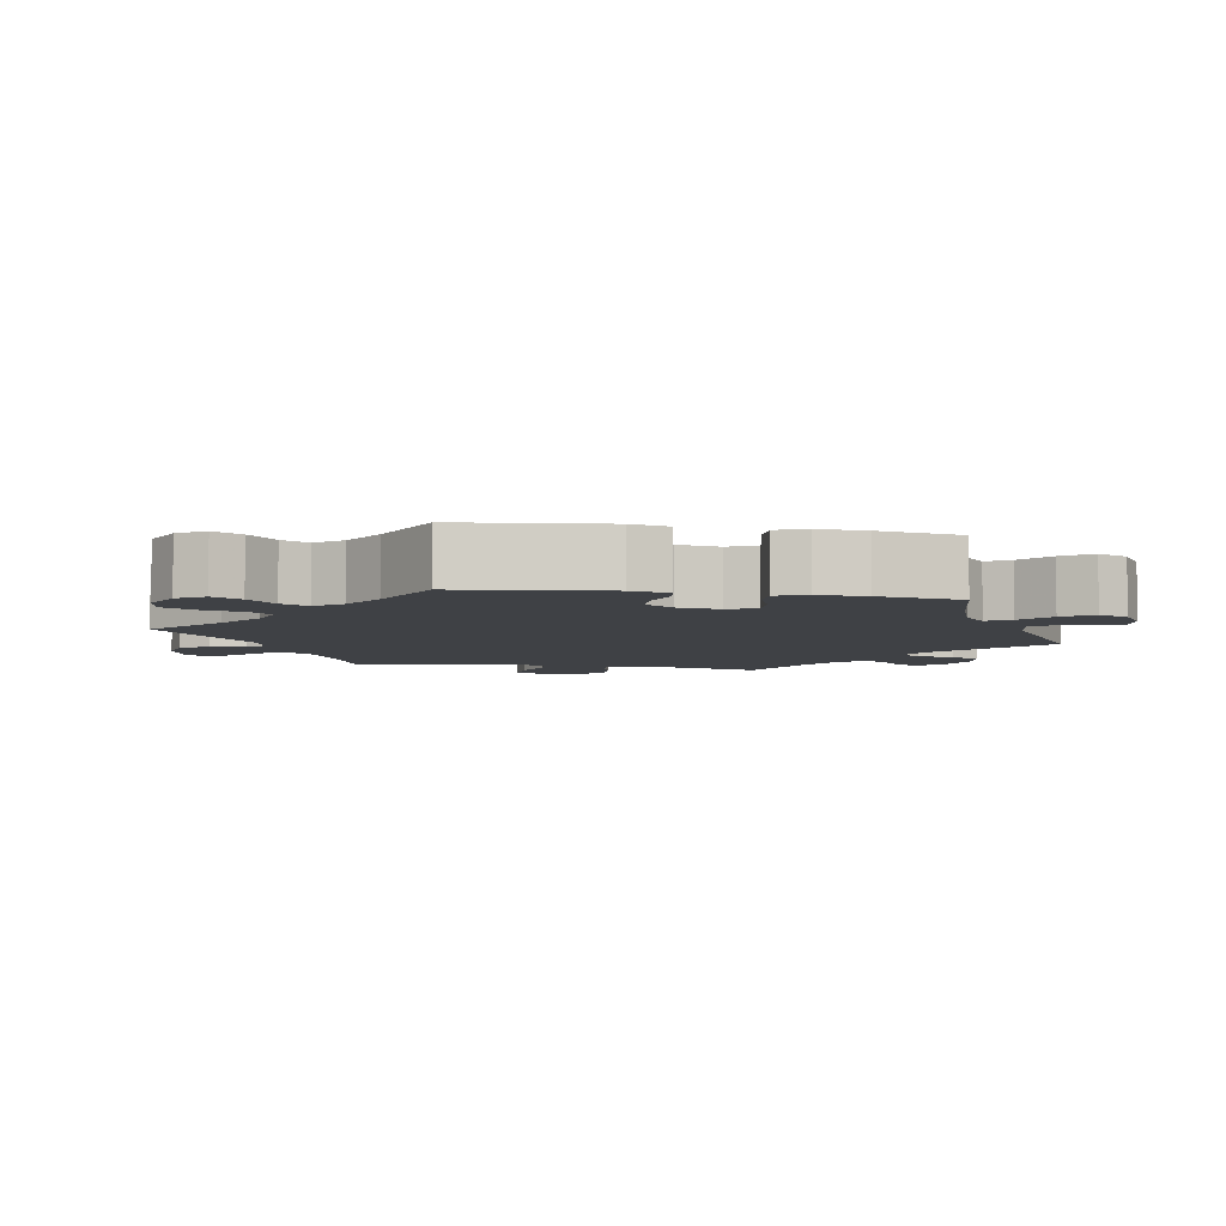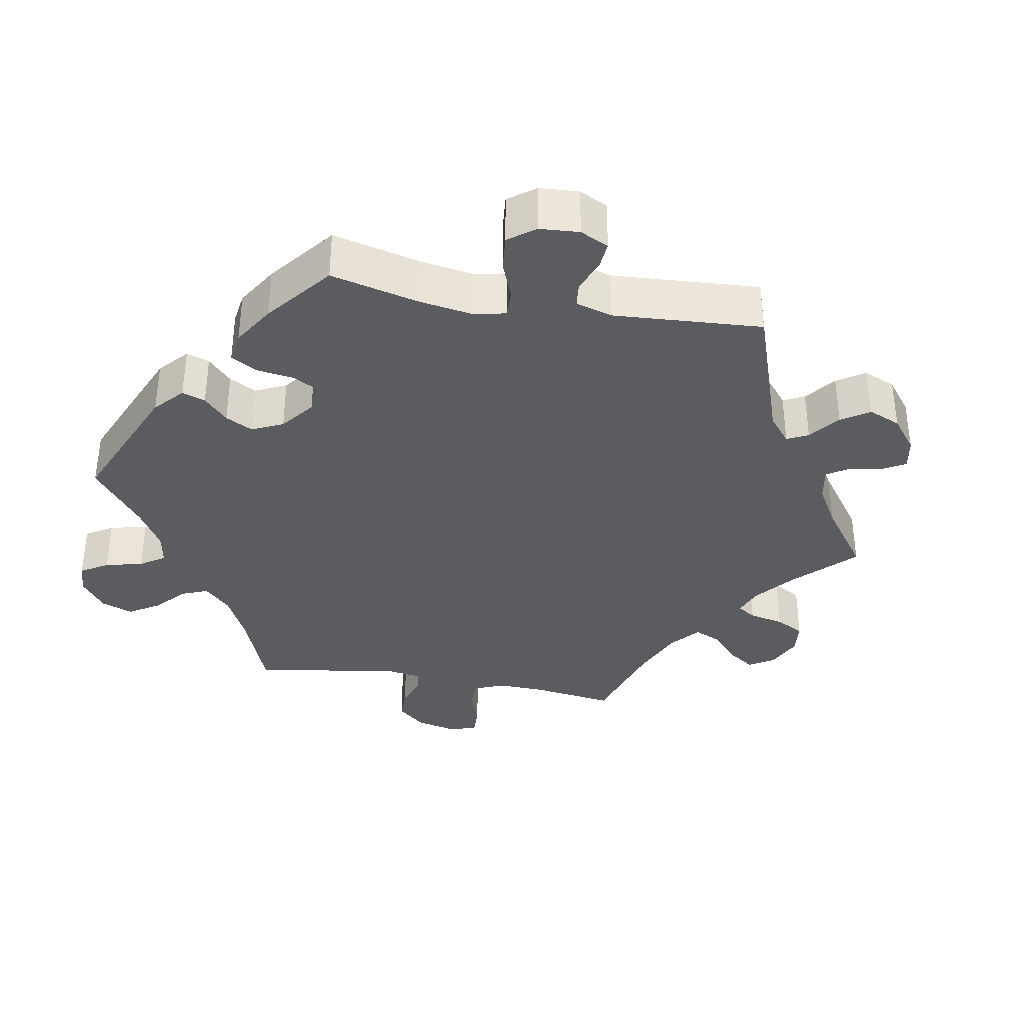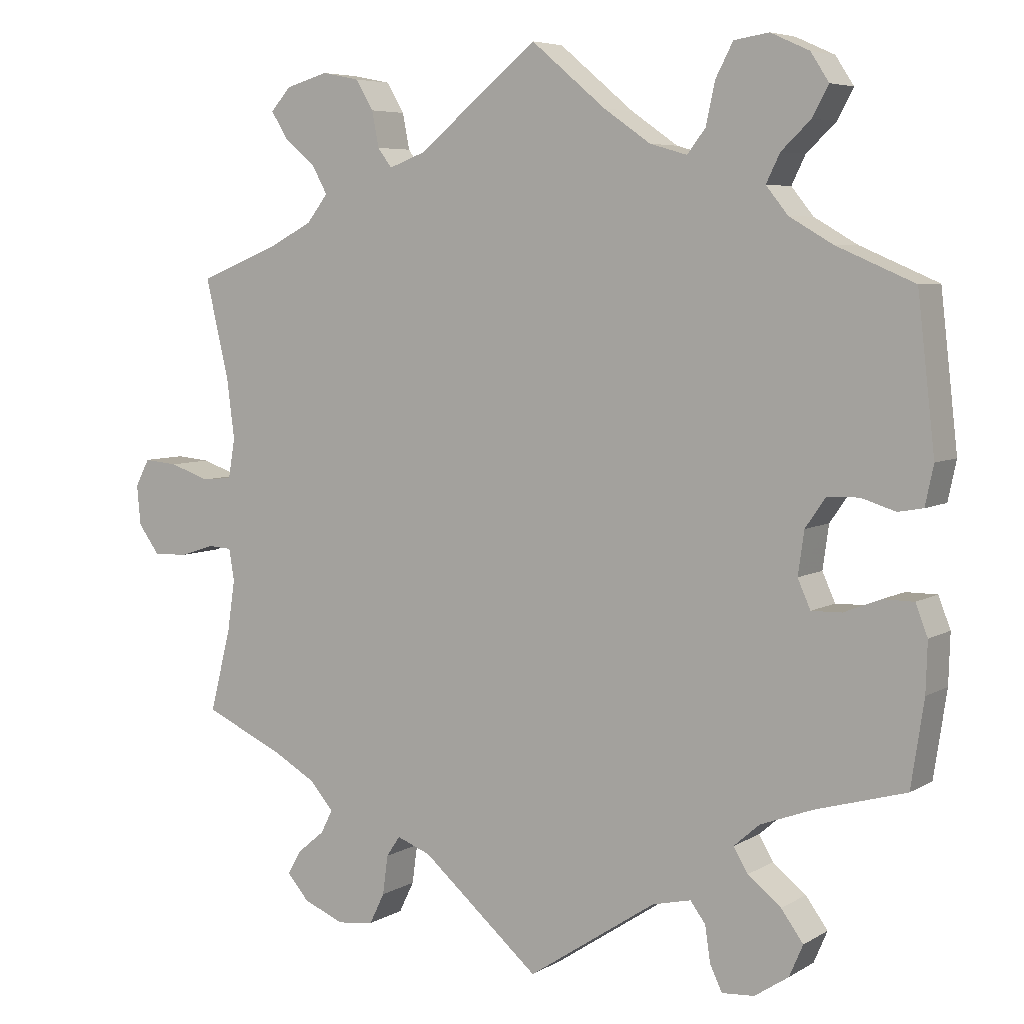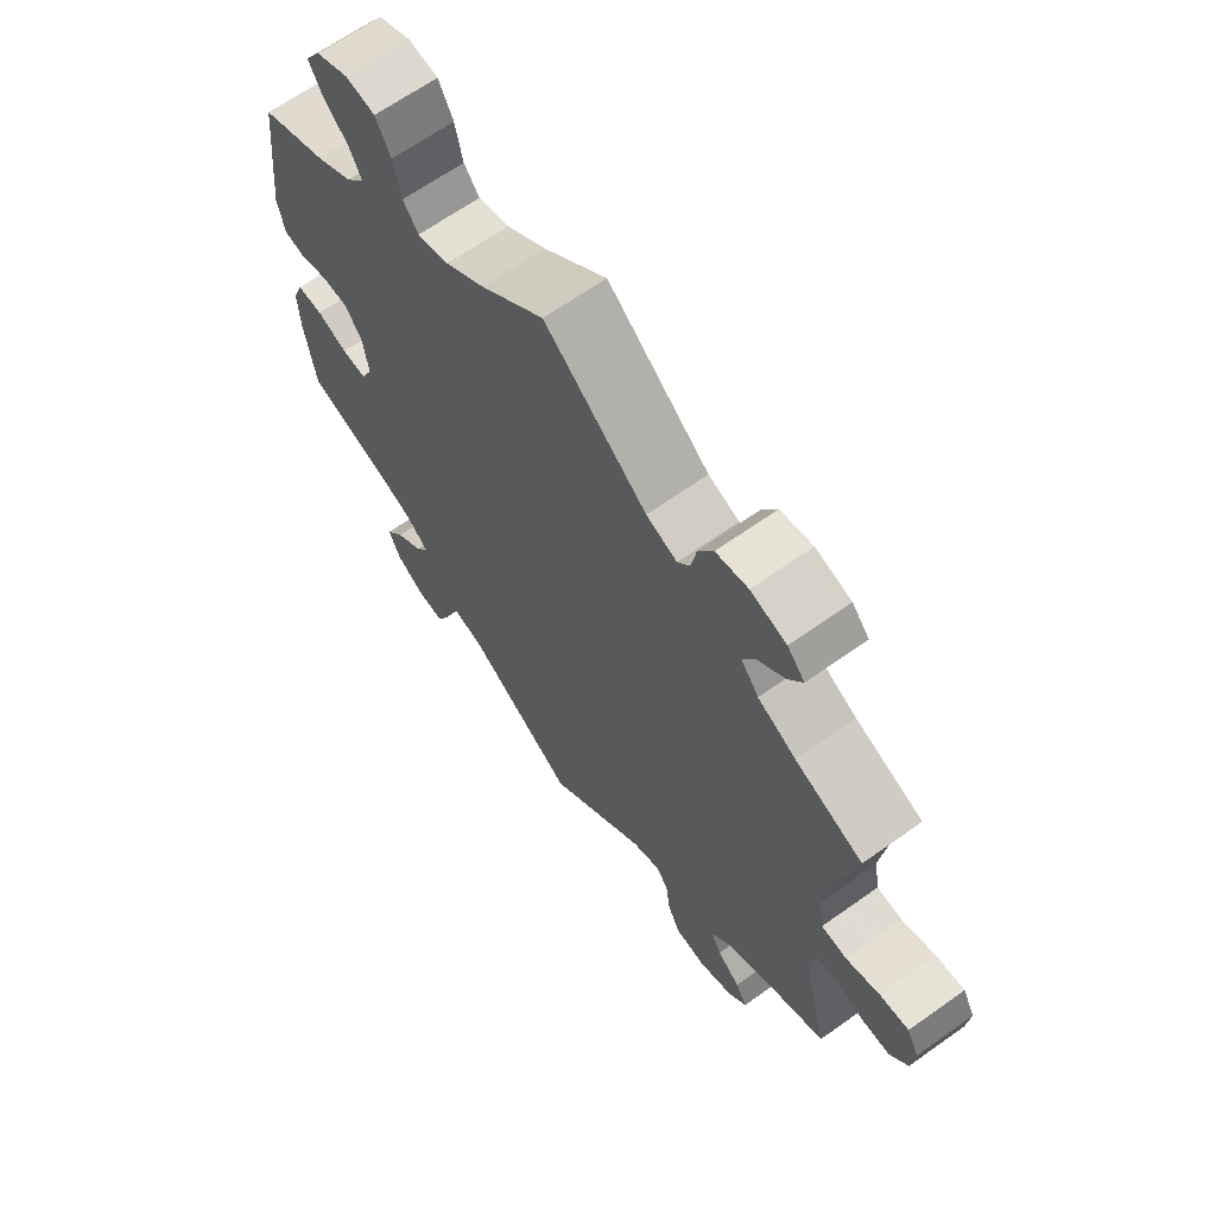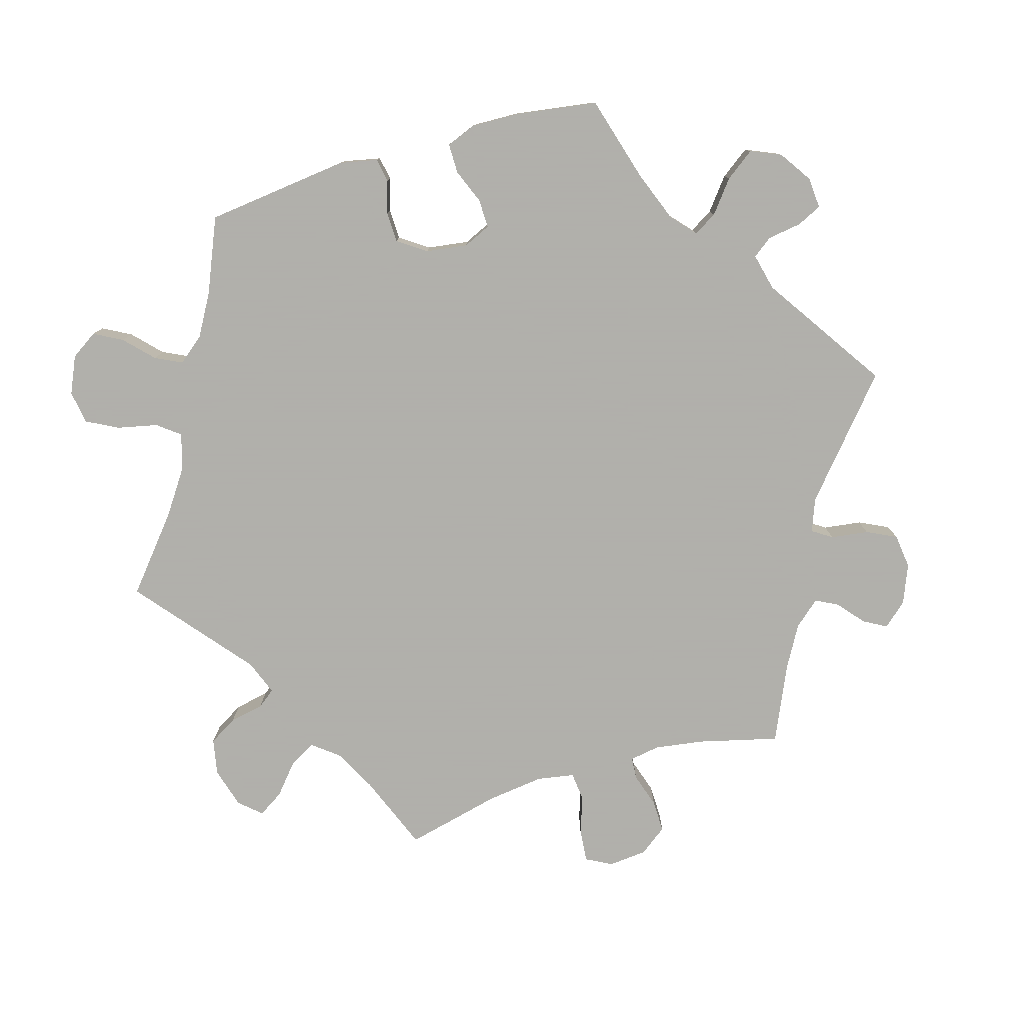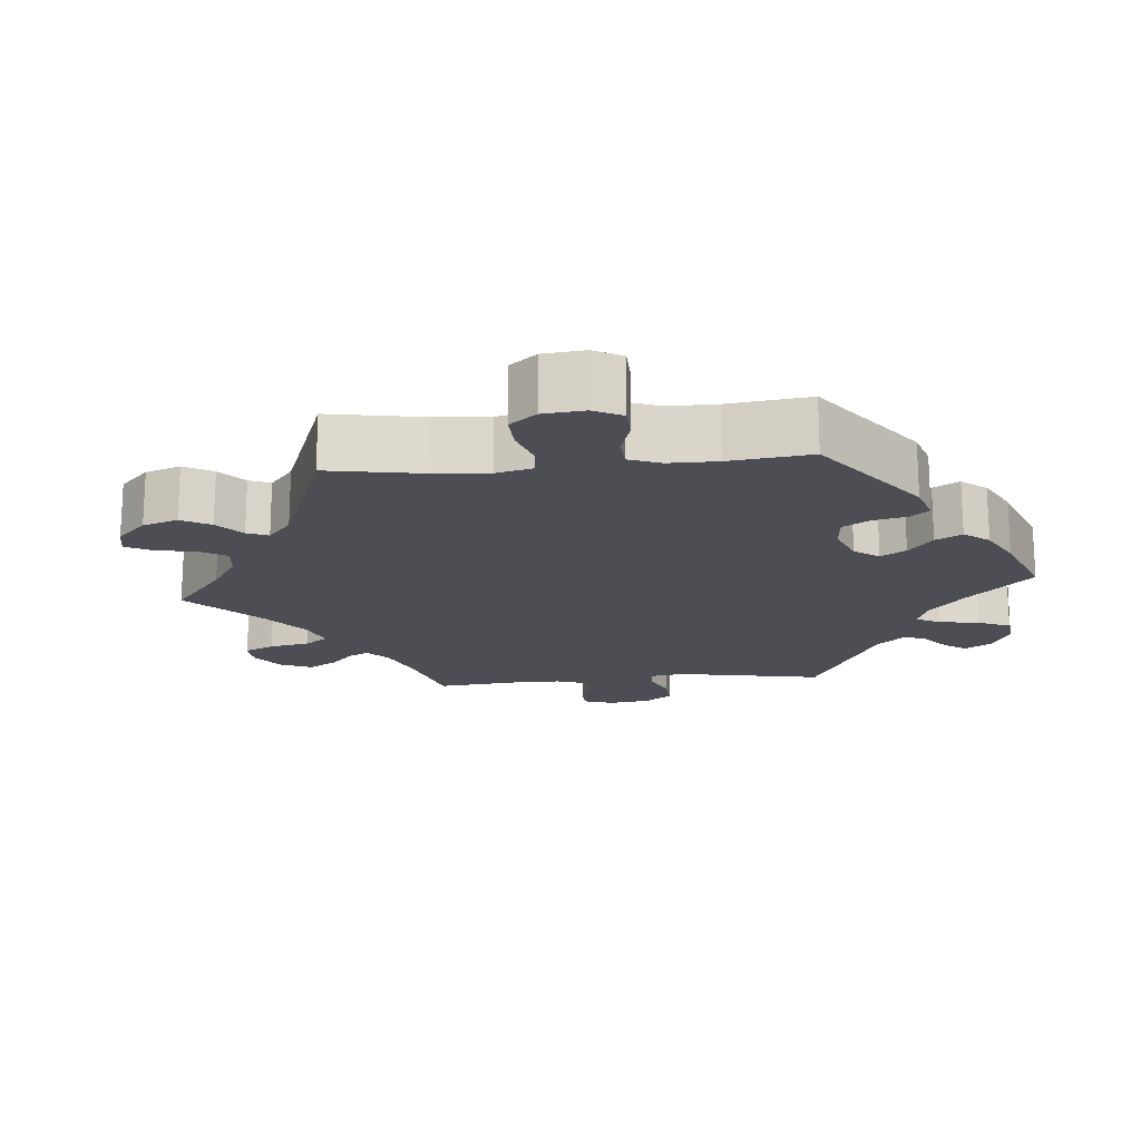
<metadata>
{"format":"obj","ext":"obj","renderer":"f3d","projection":"perspective","resolution":1024,"background":"white","views":[{"elev":-5.7,"azim":79.8,"up":"+Y"},{"elev":-35.2,"azim":139.8,"up":"+Y"},{"elev":6.0,"azim":31.1,"up":"+Z"},{"elev":65.8,"azim":-125.5,"up":"+Z"},{"elev":-78.4,"azim":106.5,"up":"+Y"},{"elev":-17.3,"azim":35.4,"up":"+Y"}]}
</metadata>
<code>
v -0.395 0.07 0.331
v -0.336 0.07 0.362
v -0.308 0.07 0.398
v -0.328 0.07 0.434
v -0.37 0.07 0.47
v -0.392 0.07 0.505
v -0.365 0.07 0.535
v -0.309 0.07 0.551
v -0.259 0.07 0.541
v -0.236 0.07 0.502
v -0.227 0.07 0.455
v -0.208 0.07 0.43
v -0.16 0.07 0.448
v -0.001 0.07 0.578
v 0.098 0.07 0.495
v 0.16 0.07 0.452
v 0.209 0.07 0.438
v 0.233 0.07 0.469
v 0.245 0.07 0.524
v 0.268 0.07 0.568
v 0.314 0.07 0.575
v 0.365 0.07 0.552
v 0.389 0.07 0.515
v 0.368 0.07 0.476
v 0.329 0.07 0.439
v 0.311 0.07 0.402
v 0.34 0.07 0.366
v 0.397 0.07 0.333
v 0.5 0.07 0.289
v 0.523 0.07 0.09
v 0.512 0.07 0.038
v 0.479 0.07 0.032
v 0.434 0.07 0.046
v 0.392 0.07 0.045
v 0.365 0.07 0.006
v 0.357 0.07 -0.051
v 0.374 0.07 -0.089
v 0.414 0.07 -0.088
v 0.462 0.07 -0.069
v 0.503 0.07 -0.069
v 0.519 0.07 -0.11
v 0.517 0.07 -0.176
v 0.5 0.07 -0.289
v 0.381 0.07 -0.323
v 0.312 0.07 -0.349
v 0.278 0.07 -0.379
v 0.297 0.07 -0.411
v 0.341 0.07 -0.446
v 0.37 0.07 -0.486
v 0.352 0.07 -0.528
v 0.307 0.07 -0.558
v 0.264 0.07 -0.561
v 0.248 0.07 -0.527
v 0.241 0.07 -0.48
v 0.221 0.07 -0.453
v 0.17 0.07 -0.465
v 0 0.07 -0.578
v -0.156 0.07 -0.444
v -0.201 0.07 -0.427
v -0.219 0.07 -0.454
v -0.226 0.07 -0.506
v -0.246 0.07 -0.547
v -0.294 0.07 -0.553
v -0.348 0.07 -0.531
v -0.377 0.07 -0.498
v -0.359 0.07 -0.466
v -0.323 0.07 -0.436
v -0.307 0.07 -0.405
v -0.338 0.07 -0.369
v -0.396 0.07 -0.336
v -0.501 0.07 -0.289
v -0.473 0.07 -0.178
v -0.463 0.07 -0.111
v -0.47 0.07 -0.069
v -0.501 0.07 -0.067
v -0.548 0.07 -0.082
v -0.593 0.07 -0.083
v -0.621 0.07 -0.045
v -0.626 0.07 0.008
v -0.607 0.07 0.044
v -0.562 0.07 0.04
v -0.509 0.07 0.022
v -0.469 0.07 0.026
v -0.46 0.07 0.078
v -0.47 0.07 0.157
v -0.501 0.07 0.289
v -0.395 0 0.331
v -0.336 0 0.362
v -0.308 0 0.398
v -0.328 0 0.434
v -0.37 0 0.47
v -0.392 0 0.505
v -0.365 0 0.535
v -0.309 0 0.551
v -0.259 0 0.541
v -0.236 0 0.502
v -0.227 0 0.455
v -0.208 0 0.43
v -0.16 0 0.448
v -0.001 0 0.578
v 0.098 0 0.495
v 0.16 0 0.452
v 0.209 0 0.438
v 0.233 0 0.469
v 0.245 0 0.524
v 0.268 0 0.568
v 0.314 0 0.575
v 0.365 0 0.552
v 0.389 0 0.515
v 0.368 0 0.476
v 0.329 0 0.439
v 0.311 0 0.402
v 0.34 0 0.366
v 0.397 0 0.333
v 0.5 0 0.289
v 0.523 0 0.09
v 0.512 0 0.038
v 0.479 0 0.032
v 0.434 0 0.046
v 0.392 0 0.045
v 0.365 0 0.006
v 0.357 0 -0.051
v 0.374 0 -0.089
v 0.414 0 -0.088
v 0.462 0 -0.069
v 0.503 0 -0.069
v 0.519 0 -0.11
v 0.517 0 -0.176
v 0.5 0 -0.289
v 0.381 0 -0.323
v 0.312 0 -0.349
v 0.278 0 -0.379
v 0.297 0 -0.411
v 0.341 0 -0.446
v 0.37 0 -0.486
v 0.352 0 -0.528
v 0.307 0 -0.558
v 0.264 0 -0.561
v 0.248 0 -0.527
v 0.241 0 -0.48
v 0.221 0 -0.453
v 0.17 0 -0.465
v 0 0 -0.578
v -0.156 0 -0.444
v -0.201 0 -0.427
v -0.219 0 -0.454
v -0.226 0 -0.506
v -0.246 0 -0.547
v -0.294 0 -0.553
v -0.348 0 -0.531
v -0.377 0 -0.498
v -0.359 0 -0.466
v -0.323 0 -0.436
v -0.307 0 -0.405
v -0.338 0 -0.369
v -0.396 0 -0.336
v -0.501 0 -0.289
v -0.473 0 -0.178
v -0.463 0 -0.111
v -0.47 0 -0.069
v -0.501 0 -0.067
v -0.548 0 -0.082
v -0.593 0 -0.083
v -0.621 0 -0.045
v -0.626 0 0.008
v -0.607 0 0.044
v -0.562 0 0.04
v -0.509 0 0.022
v -0.469 0 0.026
v -0.46 0 0.078
v -0.47 0 0.157
v -0.501 0 0.289
f 85 86 1
f 84 85 1 2
f 83 84 2 3
f 79 80 81 82
f 79 82 83
f 78 79 83
f 75 76 77 78
f 74 75 78 83
f 73 74 83 3
f 70 71 72
f 69 70 72 73
f 68 69 73 3
f 64 65 66 67
f 64 67 68
f 63 64 68
f 60 61 62 63
f 59 60 63 68
f 56 57 58
f 55 56 58 59
f 51 52 53 54
f 51 54 55
f 50 51 55
f 47 48 49 50
f 46 47 50 55
f 41 42 43 44
f 41 44 45
f 38 39 40 41
f 37 38 41 45
f 36 37 45 46
f 30 31 32 33
f 28 29 30 33
f 27 28 33 34
f 26 27 34 35
f 22 23 24 25
f 22 25 26
f 21 22 26
f 18 19 20 21
f 18 21 26
f 17 18 26 35
f 13 14 15
f 12 13 15 16
f 8 9 10 11
f 8 11 12
f 7 8 12
f 4 5 6 7
f 3 4 7 12
f 46 55 59 68
f 35 36 46 68
f 16 17 35 68
f 3 12 16 68
f 87 172 171
f 88 87 171 170
f 89 88 170 169
f 168 167 166 165
f 169 168 165
f 169 165 164
f 164 163 162 161
f 169 164 161 160
f 89 169 160 159
f 158 157 156
f 159 158 156 155
f 89 159 155 154
f 153 152 151 150
f 154 153 150
f 154 150 149
f 149 148 147 146
f 154 149 146 145
f 144 143 142
f 145 144 142 141
f 140 139 138 137
f 141 140 137
f 141 137 136
f 136 135 134 133
f 141 136 133 132
f 130 129 128 127
f 131 130 127
f 127 126 125 124
f 131 127 124 123
f 132 131 123 122
f 119 118 117 116
f 119 116 115 114
f 120 119 114 113
f 121 120 113 112
f 111 110 109 108
f 112 111 108
f 112 108 107
f 107 106 105 104
f 112 107 104
f 121 112 104 103
f 101 100 99
f 102 101 99 98
f 97 96 95 94
f 98 97 94
f 98 94 93
f 93 92 91 90
f 98 93 90 89
f 154 145 141 132
f 154 132 122 121
f 154 121 103 102
f 154 102 98 89
f 1 87 88 2
f 2 88 89 3
f 3 89 90 4
f 4 90 91 5
f 5 91 92 6
f 6 92 93 7
f 7 93 94 8
f 8 94 95 9
f 9 95 96 10
f 10 96 97 11
f 11 97 98 12
f 12 98 99 13
f 13 99 100 14
f 14 100 101 15
f 15 101 102 16
f 16 102 103 17
f 17 103 104 18
f 18 104 105 19
f 19 105 106 20
f 20 106 107 21
f 21 107 108 22
f 22 108 109 23
f 23 109 110 24
f 24 110 111 25
f 25 111 112 26
f 26 112 113 27
f 27 113 114 28
f 28 114 115 29
f 29 115 116 30
f 30 116 117 31
f 31 117 118 32
f 32 118 119 33
f 33 119 120 34
f 34 120 121 35
f 35 121 122 36
f 36 122 123 37
f 37 123 124 38
f 38 124 125 39
f 39 125 126 40
f 40 126 127 41
f 41 127 128 42
f 42 128 129 43
f 43 129 130 44
f 44 130 131 45
f 45 131 132 46
f 46 132 133 47
f 47 133 134 48
f 48 134 135 49
f 49 135 136 50
f 50 136 137 51
f 51 137 138 52
f 52 138 139 53
f 53 139 140 54
f 54 140 141 55
f 55 141 142 56
f 56 142 143 57
f 57 143 144 58
f 58 144 145 59
f 59 145 146 60
f 60 146 147 61
f 61 147 148 62
f 62 148 149 63
f 63 149 150 64
f 64 150 151 65
f 65 151 152 66
f 66 152 153 67
f 67 153 154 68
f 68 154 155 69
f 69 155 156 70
f 70 156 157 71
f 71 157 158 72
f 72 158 159 73
f 73 159 160 74
f 74 160 161 75
f 75 161 162 76
f 76 162 163 77
f 77 163 164 78
f 78 164 165 79
f 79 165 166 80
f 80 166 167 81
f 81 167 168 82
f 82 168 169 83
f 83 169 170 84
f 84 170 171 85
f 85 171 172 86
f 86 172 87 1

</code>
